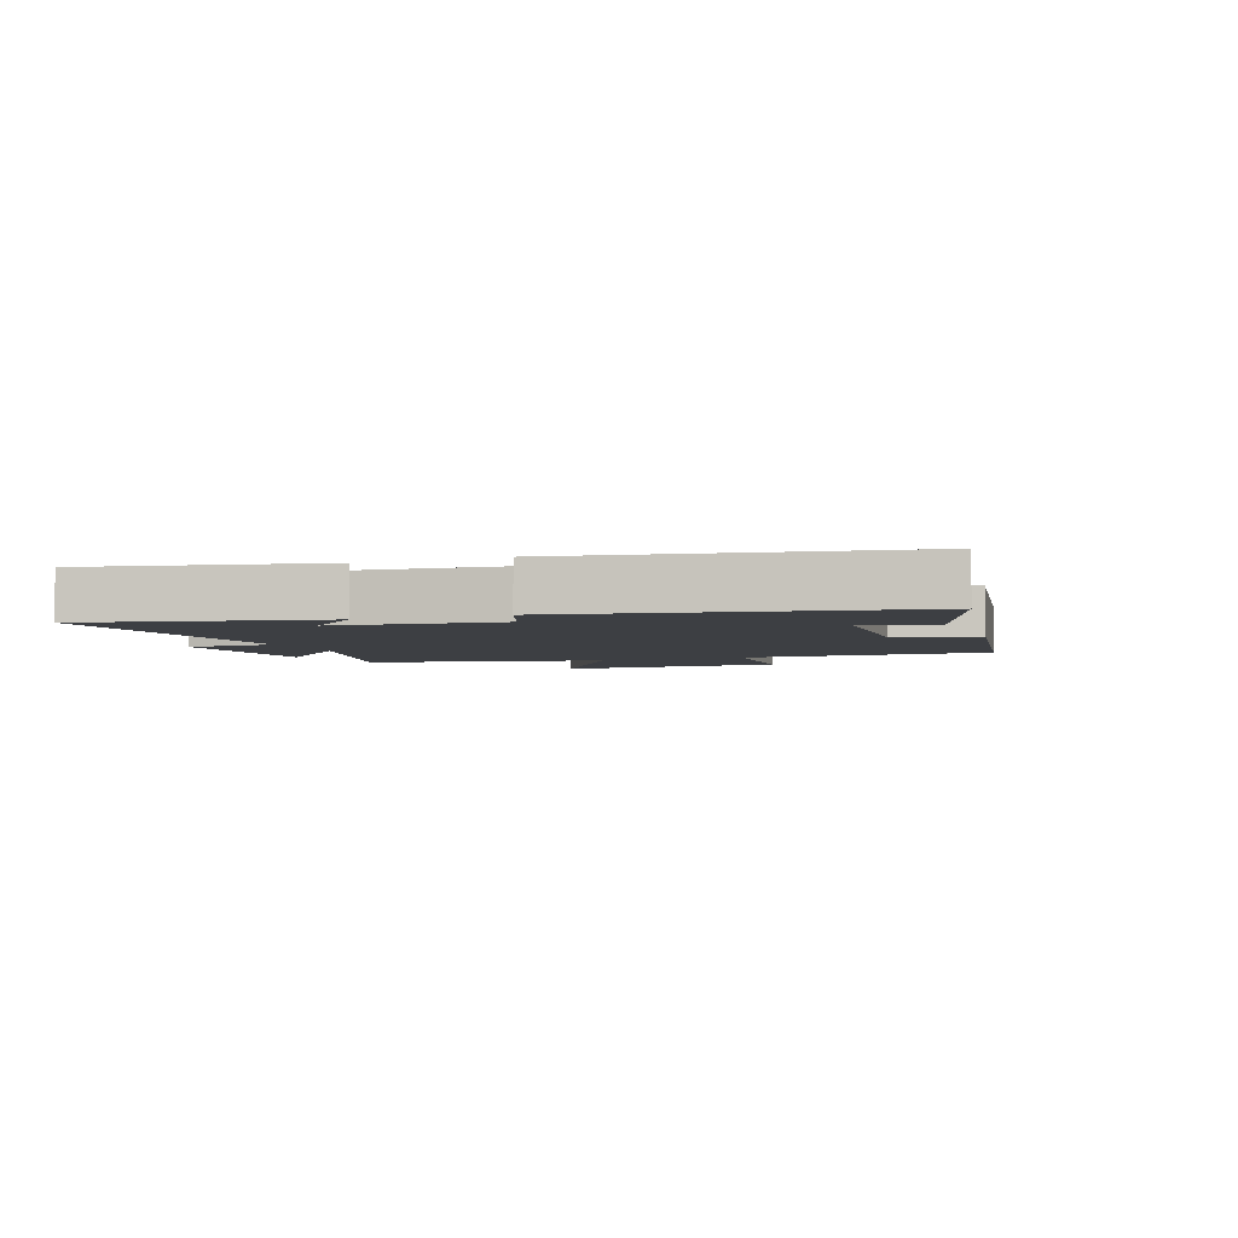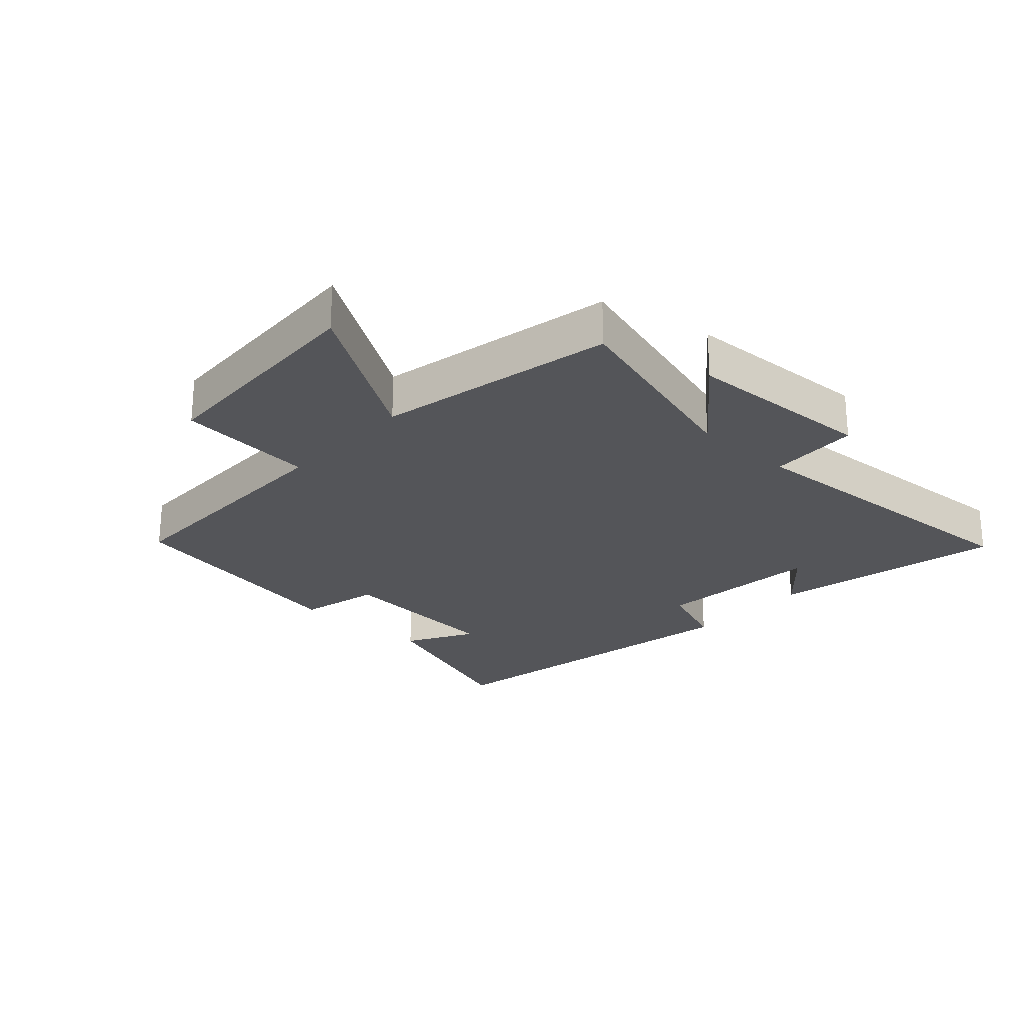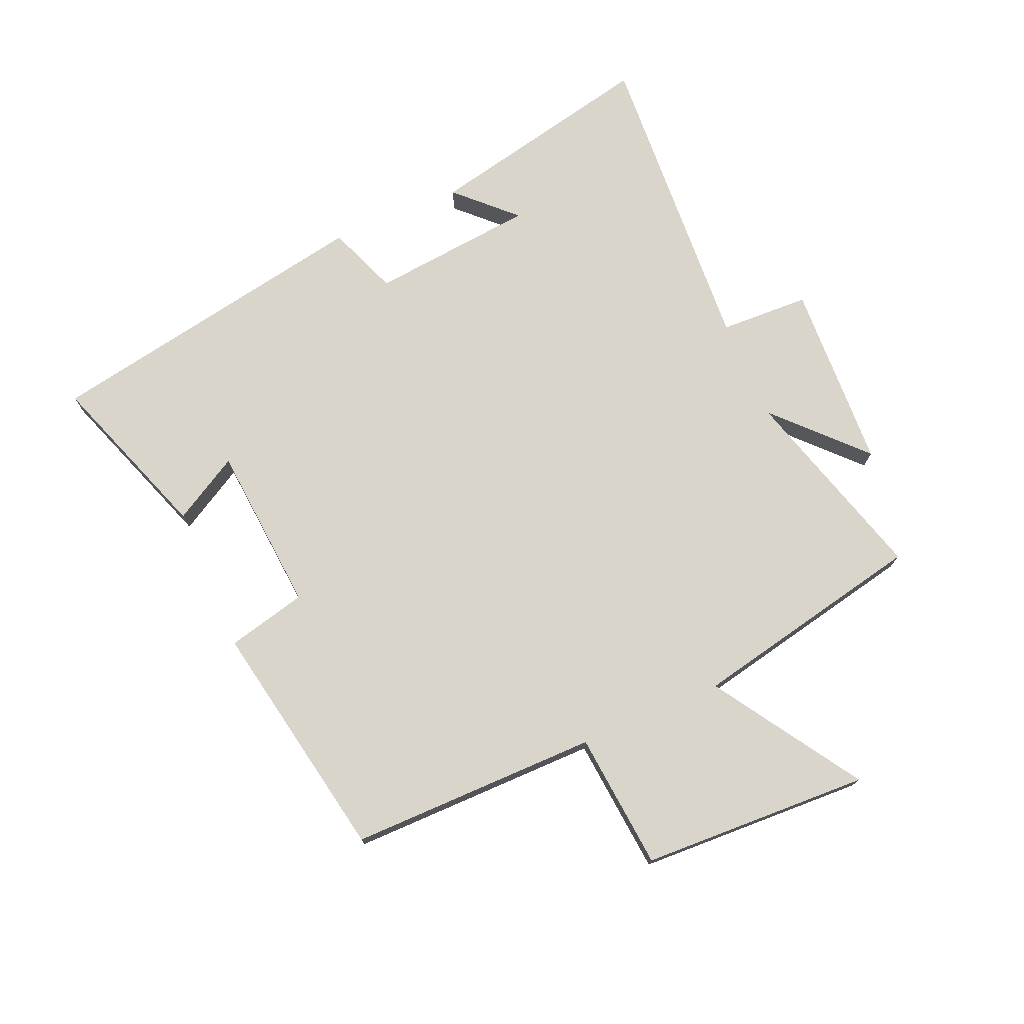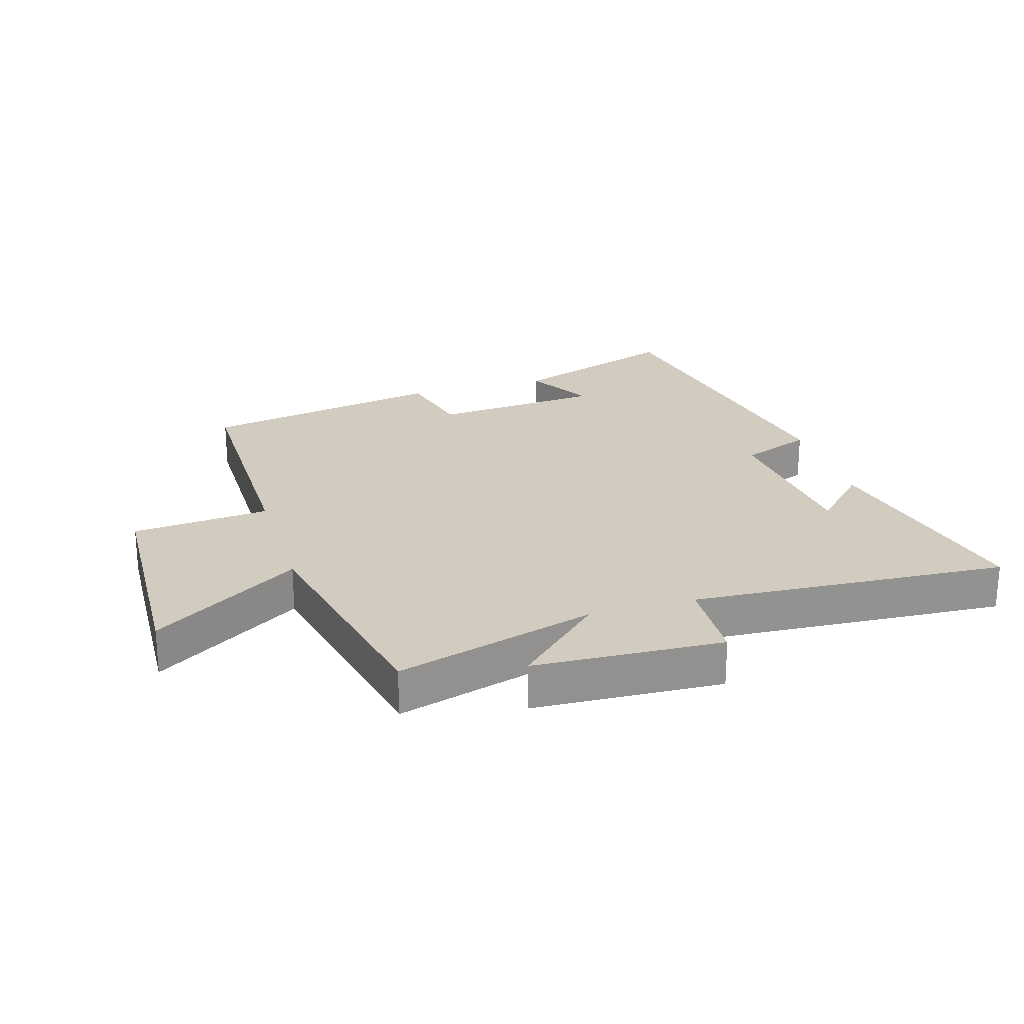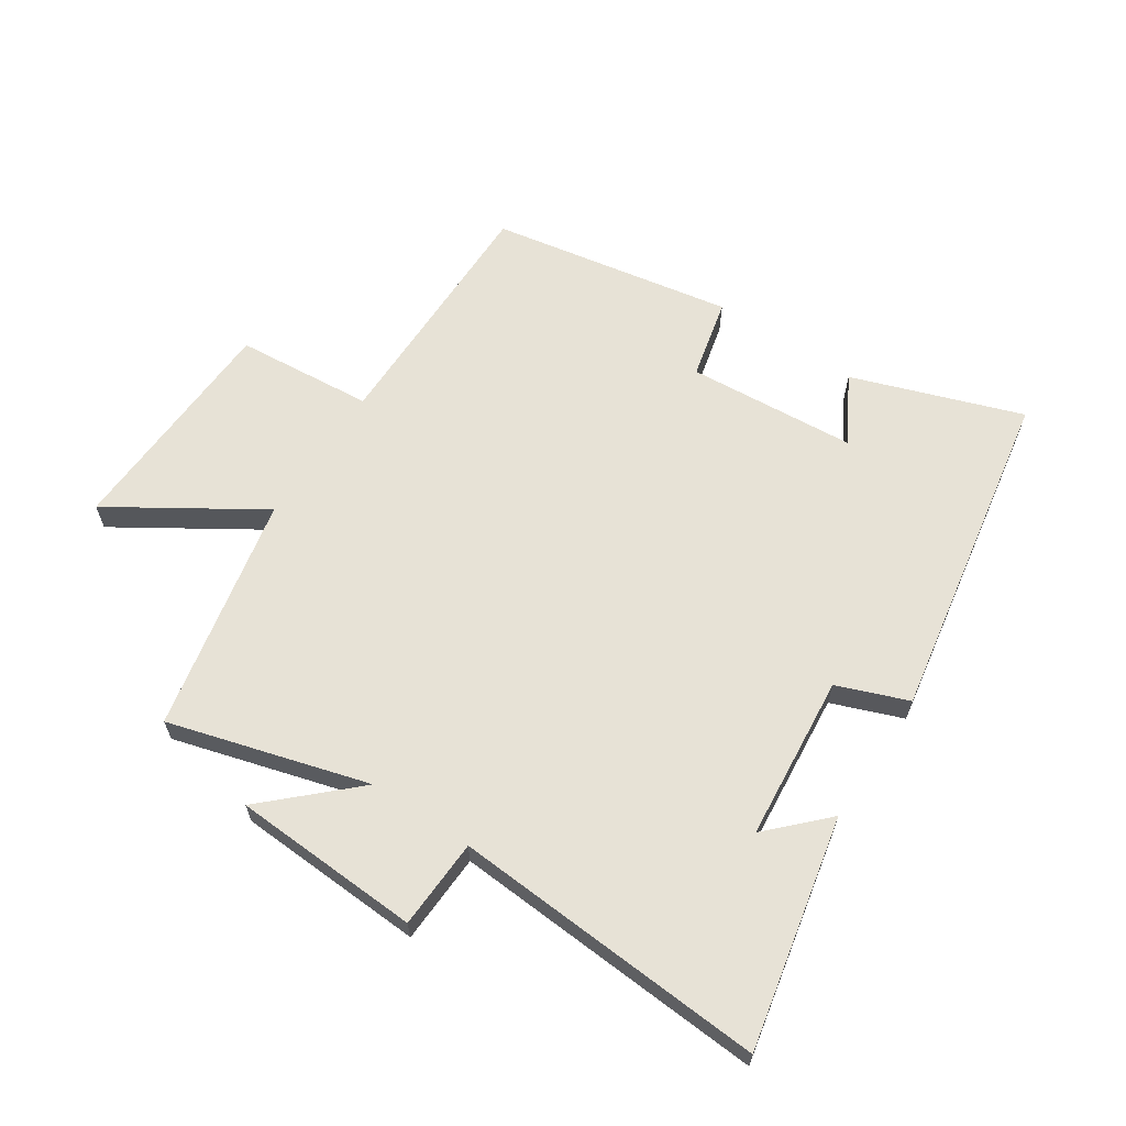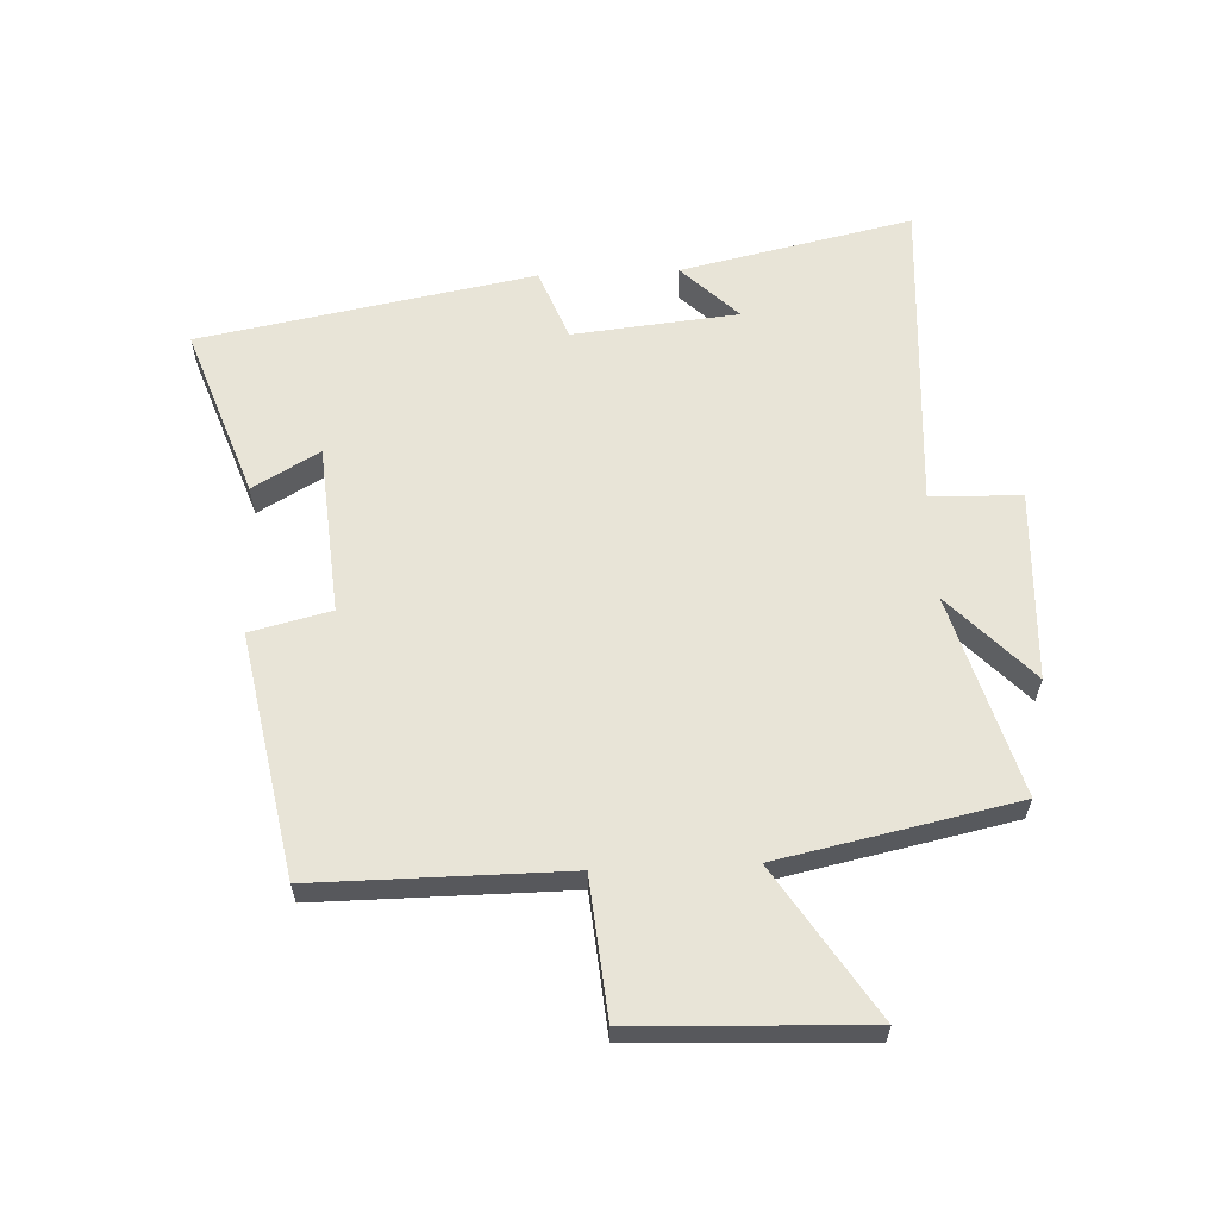
<metadata>
{"format":"obj","ext":"obj","renderer":"f3d","projection":"perspective","resolution":1024,"background":"white","views":[{"elev":-4.0,"azim":110.9,"up":"+Y"},{"elev":-24.8,"azim":-42.4,"up":"+Y"},{"elev":74.7,"azim":-113.4,"up":"+Y"},{"elev":23.9,"azim":-16.8,"up":"+Y"},{"elev":63.7,"azim":33.7,"up":"+Y"},{"elev":61.3,"azim":-92.6,"up":"+Y"}]}
</metadata>
<code>
v 0.58 0.07 0.531
v 0.5 0.07 0.159
v 0.412 0.07 0.249
v 0.386 0.07 -0.017
v 0.5 0.07 -0.061
v 0.403 0.07 -0.597
v 0.13 0.07 -0.5
v 0.191 0.07 -0.393
v -0.081 0.07 -0.371
v -0.112 0.07 -0.5
v -0.501 0.07 -0.428
v -0.5 0.07 -0.025
v -0.721 0.07 -0.005
v -0.737 0.07 0.365
v -0.5 0.07 0.213
v -0.421 0.07 0.593
v -0.1 0.07 0.5
v -0.238 0.07 0.631
v 0.066 0.07 0.645
v 0.072 0.07 0.5
v 0.58 0 0.531
v 0.5 0 0.159
v 0.412 0 0.249
v 0.386 0 -0.017
v 0.5 0 -0.061
v 0.403 0 -0.597
v 0.13 0 -0.5
v 0.191 0 -0.393
v -0.081 0 -0.371
v -0.112 0 -0.5
v -0.501 0 -0.428
v -0.5 0 -0.025
v -0.721 0 -0.005
v -0.737 0 0.365
v -0.5 0 0.213
v -0.421 0 0.593
v -0.1 0 0.5
v -0.238 0 0.631
v 0.066 0 0.645
v 0.072 0 0.5
f 17 18 19 20
f 15 16 17
f 15 17 20
f 12 13 14 15
f 12 15 20 1
f 9 10 11 12
f 8 9 12
f 5 6 7 8
f 4 5 8 12
f 3 4 12
f 1 2 3
f 1 3 12
f 40 39 38 37
f 37 36 35
f 40 37 35
f 35 34 33 32
f 21 40 35 32
f 32 31 30 29
f 32 29 28
f 28 27 26 25
f 32 28 25 24
f 32 24 23
f 23 22 21
f 32 23 21
f 1 21 22 2
f 2 22 23 3
f 3 23 24 4
f 4 24 25 5
f 5 25 26 6
f 6 26 27 7
f 7 27 28 8
f 8 28 29 9
f 9 29 30 10
f 10 30 31 11
f 11 31 32 12
f 12 32 33 13
f 13 33 34 14
f 14 34 35 15
f 15 35 36 16
f 16 36 37 17
f 17 37 38 18
f 18 38 39 19
f 19 39 40 20
f 20 40 21 1

</code>
